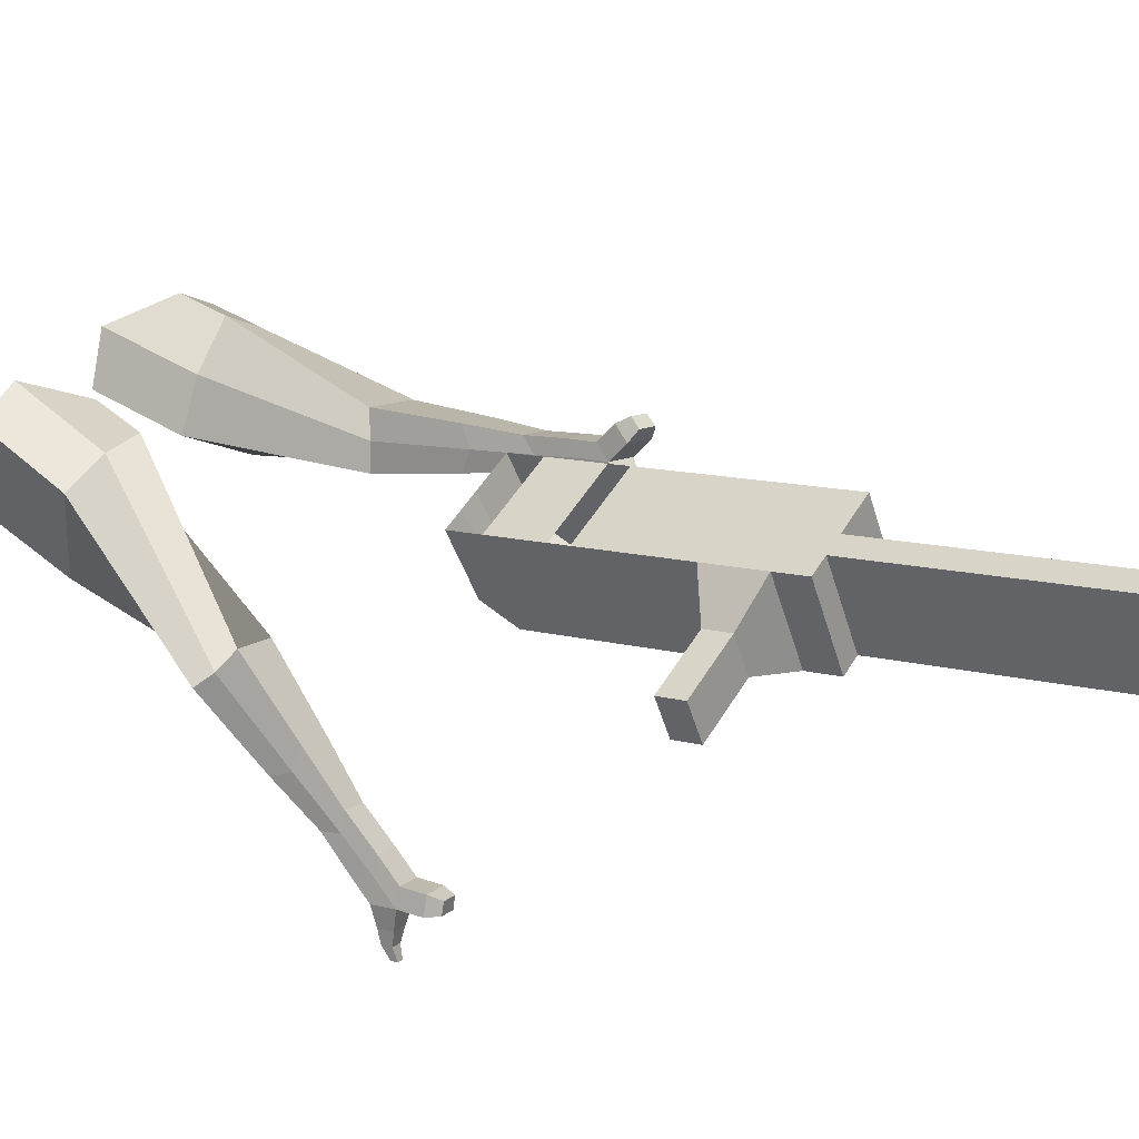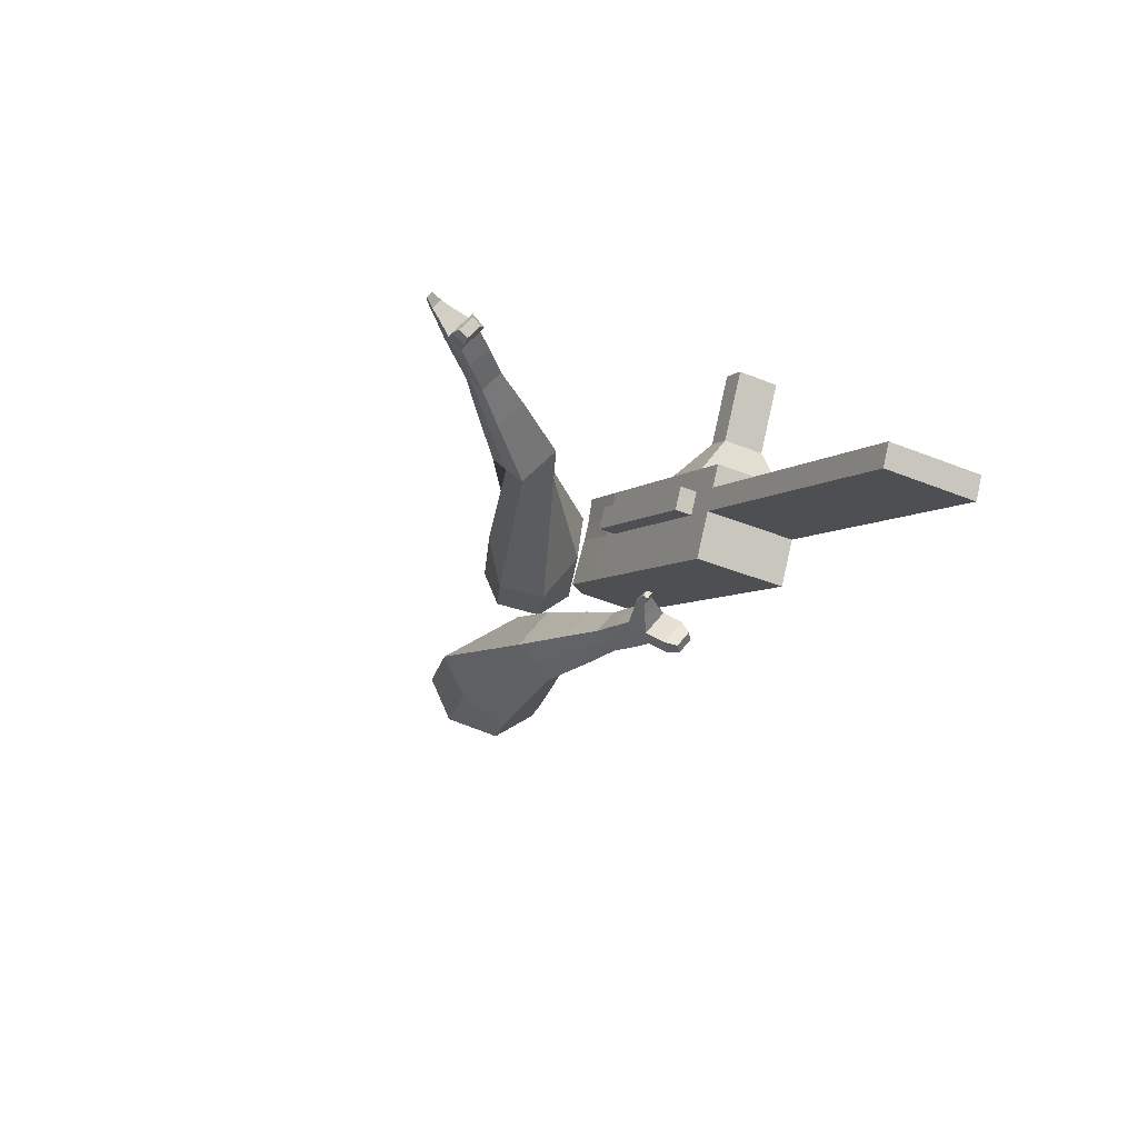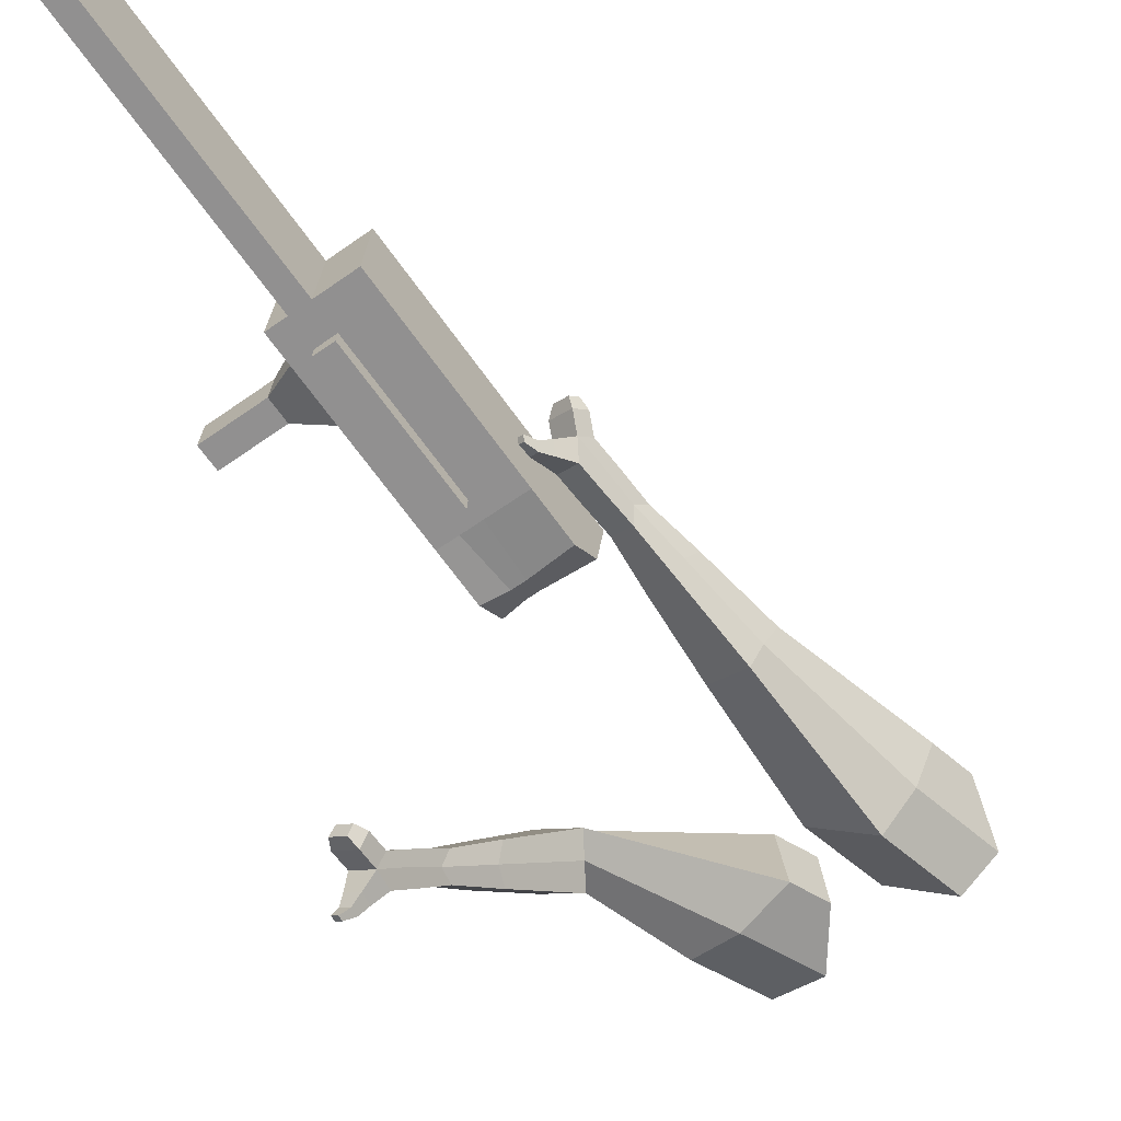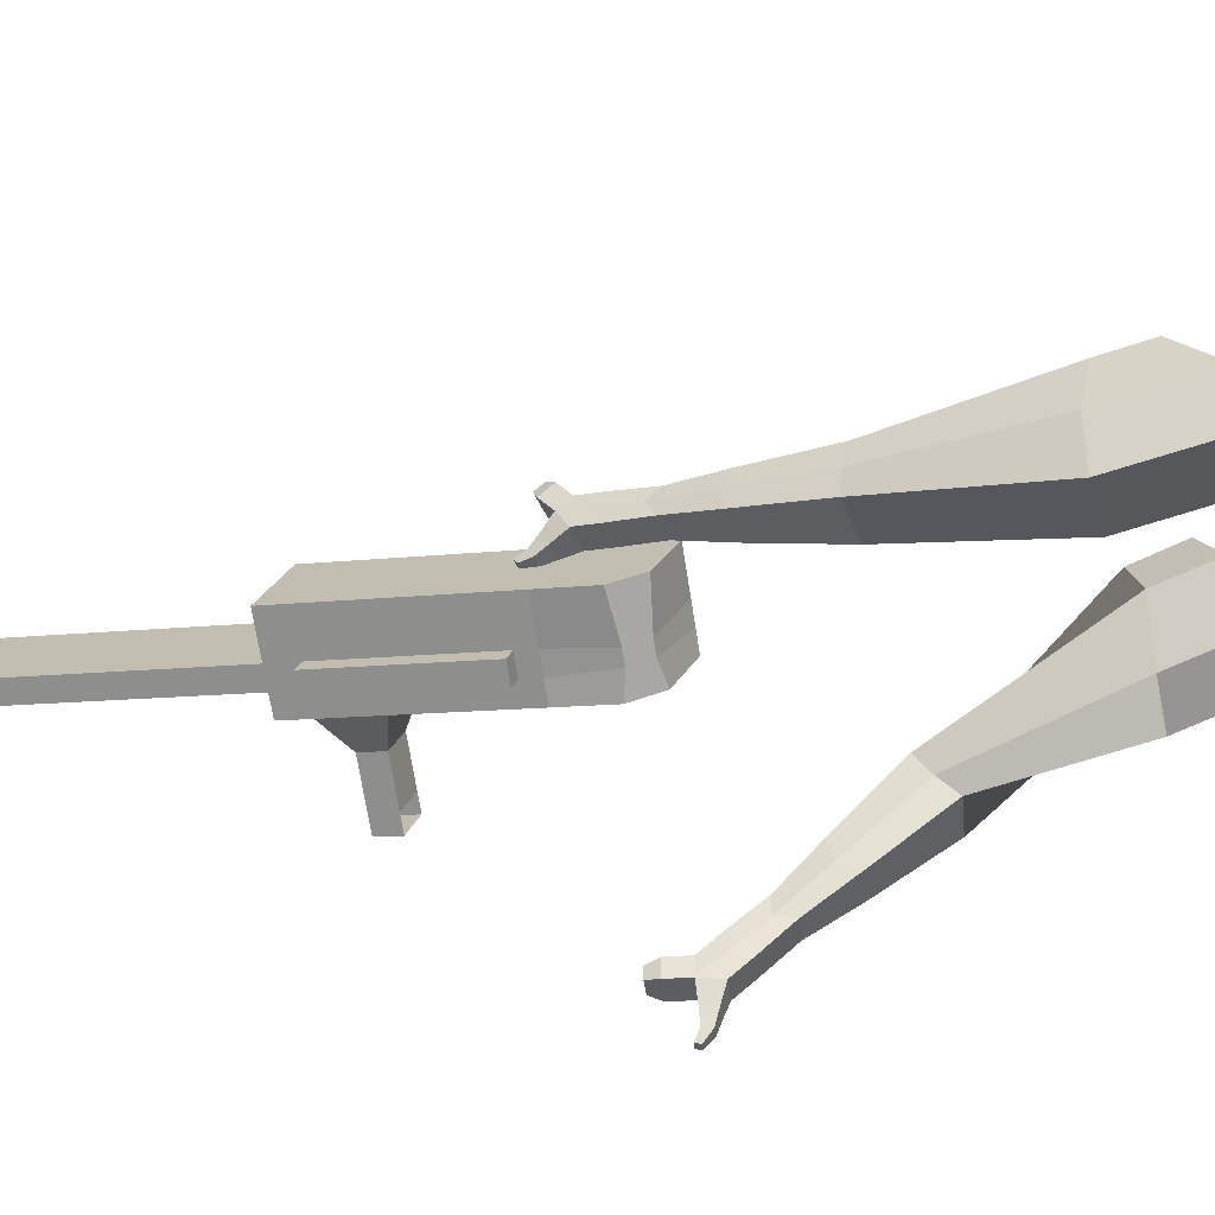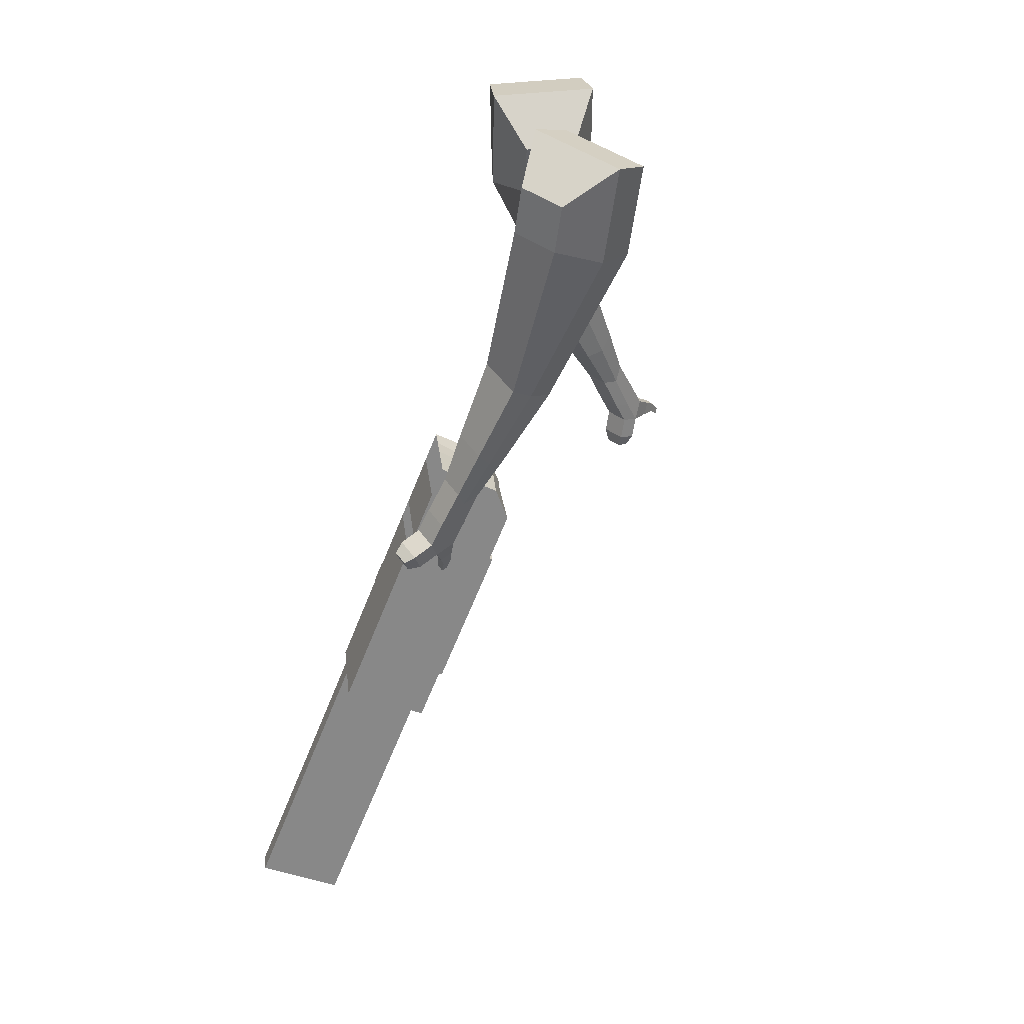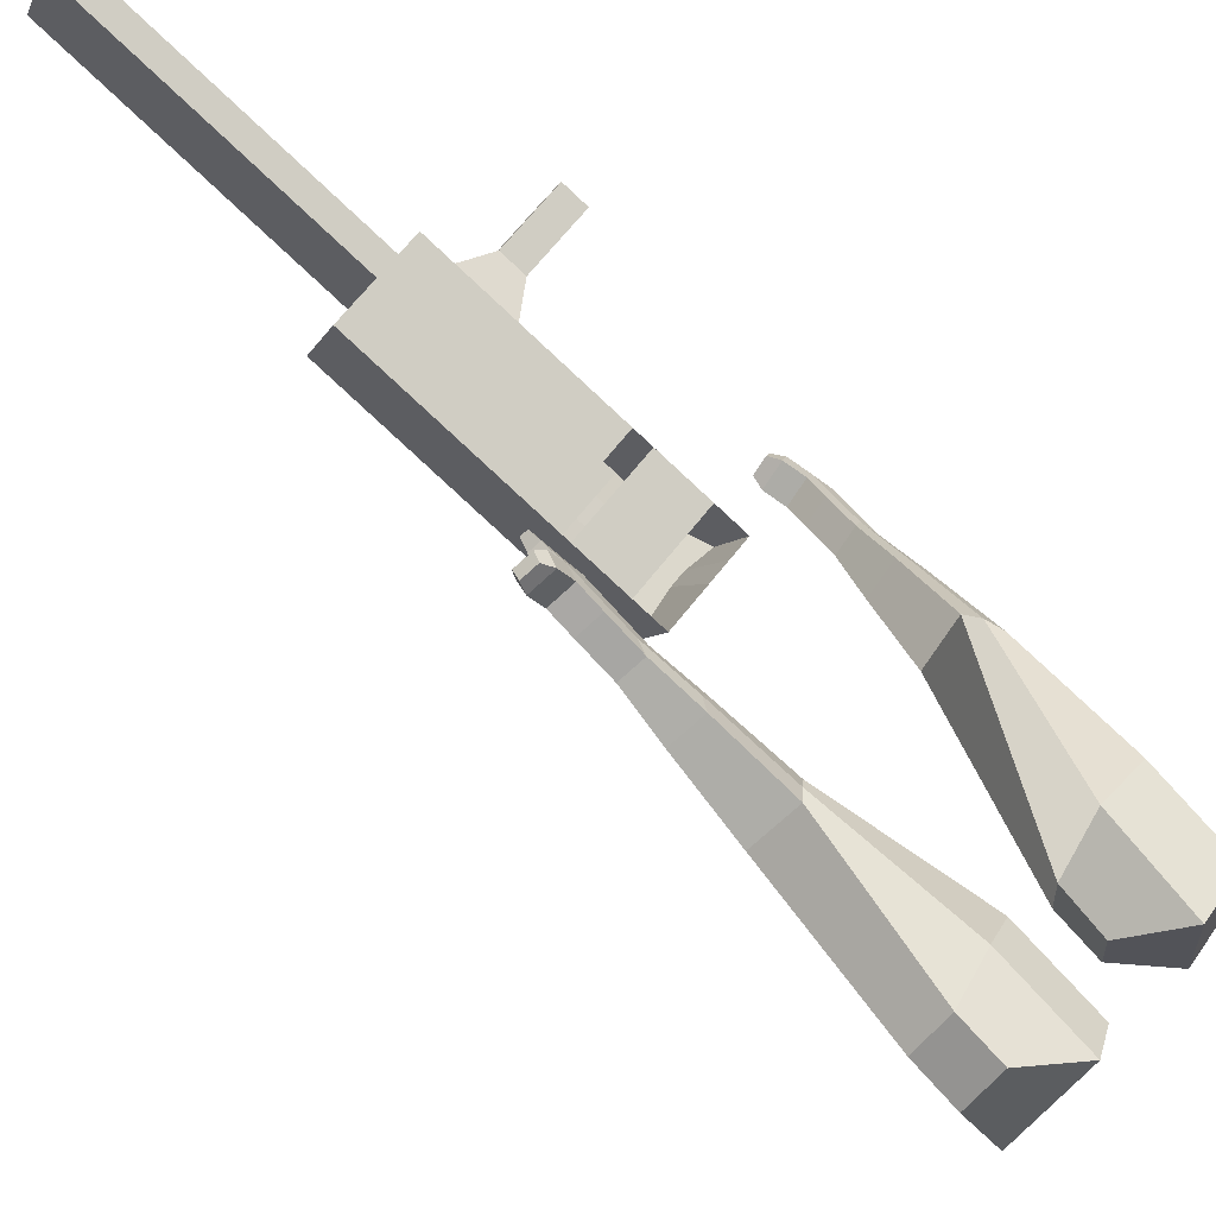
<metadata>
{"format":"obj","ext":"obj","renderer":"f3d","projection":"perspective","resolution":1024,"background":"white","views":[{"elev":38.4,"azim":92.4,"up":"+Y"},{"elev":-74.5,"azim":67.4,"up":"+Z"},{"elev":-49.6,"azim":-171.7,"up":"+Y"},{"elev":-63.8,"azim":-107.6,"up":"+Y"},{"elev":1.0,"azim":-105.4,"up":"+Z"},{"elev":76.9,"azim":-78.1,"up":"+Y"}]}
</metadata>
<code>
o Cube.046_Cube.010
v 333.9 797.8 -1016
v 334.8 586.7 -1080
v 436.4 854.3 -1203
v 437.2 643.2 -1266
v 138.8 826.6 -1115
v 139.6 615.4 -1178
v 241.2 883 -1301
v 242 671.9 -1365
v 192.9 720.1 -759
v 193.7 509 -822.3
v -1.415 537.7 -920.6
v -2.246 748.9 -857.3
v 129.1 685 -642.6
v 129.9 473.9 -705.9
v -65.24 502.6 -804.2
v -66.07 713.7 -740.9
v 91.38 664.2 -573.8
v 98.43 514.1 -631.3
v -96.72 542.8 -729.6
v -103.8 692.9 -672.1
v 214.9 732.3 -799.1
v 215.7 521.1 -862.4
v 19.76 761 -897.4
v 20.59 549.9 -960.8
v 400.2 834.3 -1137
v 401 623.2 -1200
v 205.1 863.1 -1235
v 205.9 652 -1299
v 338.8 868.6 -1252
v 339.6 657.5 -1315
v 236.4 812.2 -1065
v 237.2 601.1 -1129
v 95.33 734.5 -808.1
v 96.16 523.4 -871.5
v 31.51 699.3 -691.7
v 35.16 493.6 -738.9
v -6.199 678.6 -623
v 13.93 520.7 -688.6
v 118.2 535.5 -911.6
v 117.3 746.6 -848.3
v 303.5 637.6 -1250
v 302.6 848.7 -1186
v 387.6 861.4 -1228
v 286 593.9 -1104
v 145 516.2 -846.9
v 68.05 488.8 -722.3
v 46.82 515.9 -672
v 166.1 739.4 -823.7
v 351.4 841.5 -1162
v 388.4 650.3 -1291
v 285.2 805 -1041
v 144.1 727.3 -783.6
v 80.29 692.2 -667.2
v 42.59 671.4 -598.4
v 167 528.3 -887
v 352.3 630.4 -1225
v 167.1 488.8 -898.9
v 118.3 496 -923.4
v 352.4 590.9 -1237
v 303.6 598.1 -1261
v 237.3 561.6 -1141
v 286.1 554.4 -1116
v 464.2 753.2 -1080
v 434.9 737 -1026
v 435.3 643.7 -1054
v 464.6 659.8 -1108
v 506.4 747 -1058
v 477.1 730.8 -1005
v 477.5 637.5 -1033
v 506.8 653.6 -1086
v 570.9 737.5 -1026
v 541.6 721.3 -972.3
v 542 628 -1000
v 571.3 644.1 -1054
v 612.5 731.4 -1005
v 583.2 715.2 -951.4
v 583.5 621.9 -979.4
v 612.8 638 -1033
v 724.9 835.7 -1905
v 676.1 842.9 -1929
v 675.3 1054 -1866
v 724.1 1047 -1841
f 25 26 4 3
f 29 30 8 7
f 27 28 6 5
f 22 21 9 10
f 42 27 5 31
f 56 26 2 44
f 10 9 13 14
f 55 22 10 45
f 23 24 11 12
f 46 14 18 47
f 45 10 14 46
f 12 11 15 16
f 33 12 16 35
f 54 47 18 17
f 16 15 19 20
f 14 13 17 18
f 5 6 24 23
f 44 2 22 55
f 31 5 23 40
f 2 1 21 22
f 50 4 26 56
f 29 7 27 42
f 7 8 28 27
f 26 25 63 66
f 43 29 42 49
f 8 30 41 28
f 51 31 40 48
f 6 32 39 24
f 20 19 38 37
f 52 33 35 53
f 11 34 36 15
f 15 36 38 19
f 24 39 34 11
f 28 41 32 6
f 49 42 31 51
f 30 29 81 80
f 3 4 50 43
f 25 49 51 1
f 9 52 53 13
f 1 51 48 21
f 3 43 49 25
f 30 50 56 41
f 32 41 60 61
f 37 38 47 54
f 34 45 46 36
f 36 46 47 38
f 39 55 45 34
f 55 39 58 57
f 61 62 57 58
f 60 59 62 61
f 39 32 61 58
f 44 55 57 62
f 41 56 59 60
f 56 44 62 59
f 66 63 67 70
f 1 2 65 64
f 2 26 66 65
f 25 1 64 63
f 69 70 74 73
f 64 65 69 68
f 65 66 70 69
f 63 64 68 67
f 73 74 78 77
f 67 68 72 71
f 70 67 71 74
f 68 69 73 72
f 76 77 78 75
f 71 72 76 75
f 74 71 75 78
f 82 79 80 81
f 50 30 80 79
f 43 50 79 82
f 29 43 82 81
o Cube.048_Cube.024
v -558.4 487.4 173
v -711.6 334.2 66.04
v -417.4 483.4 -23.16
v -570.6 328.2 -133.1
v -684 635.9 7.175
v -762.6 557.4 -47.68
v -611.7 633.9 -93.42
v -690.1 554.8 -148
v -356.6 471.1 -479.4
v -265.7 516.4 -403.9
v -325 628.2 -399.6
v -415.9 582.8 -475.2
v -241.5 557.3 -641.4
v -174.7 590.6 -585.8
v -218.4 672.8 -582.7
v -285.1 639.4 -638.3
v -169 613.8 -741.5
v -120.2 638.1 -700.9
v -152.1 698.2 -698.6
v -200.9 673.8 -739.2
v -484.7 581.6 -50.93
v -647.2 417.5 -165.6
v -634.4 586.1 157.3
v -797.1 423.4 43.75
v -289.7 575.4 -403.9
v -386.1 527.2 -484.1
v -184.8 638.5 -597.7
v -255.7 603.1 -656.7
v -120.7 677.2 -720.3
v -172.5 651.3 -763.4
v -118.9 639.2 -817
v -70.11 663.6 -776.4
v -68.2 710.7 -803.4
v -120 684.8 -846.5
v -148.8 706.1 -821.2
v -99.99 730.4 -780.6
v -83.55 658.7 -871.2
v -34.73 683.1 -830.6
v -32.81 730.2 -857.7
v -84.64 704.3 -900.8
v -113.4 725.6 -875.4
v -64.6 749.9 -834.8
v -41.75 653.3 -897.9
v -10.33 669 -871.8
v -9.097 699.3 -889.2
v -42.45 682.7 -917
v -80.03 749.3 -933.3
v -108.8 770.6 -908
v -60 794.9 -867.4
v -28.2 775.2 -890.2
v -13.86 648.4 -916.6
v 7.326 659 -898.9
v 8.159 679.4 -910.7
v -14.33 668.2 -929.4
v 10.49 654.5 -940.2
v 23.73 661.1 -929.2
v 24.25 673.8 -936.6
v 10.2 666.8 -948.2
v -73.94 781.3 -939.6
v -93.07 795.5 -922.8
v -60.62 811.7 -895.8
v -39.48 798.5 -910.9
v -273.6 606.2 330.8
v -309.6 368.3 353.4
v -121.6 561.1 147.5
v -162 328.2 166.3
v -434.3 552.5 139.4
v -452.8 430.6 151
v -353.9 535.3 43.55
v -377.1 410 55.09
v 6.992 240.1 -148.4
v 110 296.7 -101.8
v 101.4 386.5 -189.5
v -0.1024 331 -236.2
v 142.4 141.5 -285.6
v 218.7 181.5 -250.4
v 213.5 248.3 -314.9
v 137.2 208.3 -350.1
v 228.8 82.13 -372.1
v 284.5 111.3 -346.4
v 280.7 160.2 -393.5
v 225 131 -419.3
v -219.2 584 84.88
v -268.3 331 105.6
v -386.8 626.1 280.2
v -425 373.5 304.2
v 113.6 338.5 -146.3
v 3.436 280.8 -197.2
v 229.2 205.8 -293.1
v 148.2 163.4 -330.5
v 299.8 121.8 -385.8
v 240.6 90.79 -413.2
v 282.6 28.11 -427.3
v 338.3 57.32 -401.6
v 358.9 66.54 -451
v 299.7 35.52 -478.4
v 283.2 75.91 -483
v 339 105.1 -457.2
v 321.2 -9.763 -467.9
v 376.9 19.45 -442.2
v 397.5 28.67 -491.6
v 338.3 -2.346 -519
v 321.8 38.04 -523.6
v 377.6 67.25 -497.8
v 356.1 -45.29 -471.2
v 391.9 -26.49 -454.6
v 405.2 -20.55 -486.4
v 367.1 -40.52 -504
v 360.3 0.792 -570.1
v 343.8 41.18 -574.7
v 399.5 70.39 -548.9
v 419.5 31.8 -542.8
v 378.8 -70.41 -473
v 402.9 -57.74 -461.8
v 411.9 -53.74 -483.3
v 386.2 -67.19 -495.1
v 402.7 -91.21 -486.6
v 417.8 -83.28 -479.6
v 423.4 -80.78 -493
v 407.3 -89.19 -500.4
v 379 14.29 -594
v 368 41.15 -597
v 405.1 60.57 -579.9
v 418.3 34.91 -575.8
f 83 84 86 85
f 90 89 93 94
f 89 90 88 87
f 105 106 84 83
f 103 89 87 105
f 104 86 84 106
f 94 93 97 98
f 103 85 92 107
f 104 90 94 108
f 85 86 91 92
f 110 98 102 112
f 107 92 96 109
f 108 94 98 110
f 92 91 95 96
f 101 111 115 118
f 96 95 99 100
f 98 97 101 102
f 109 96 100 111
f 97 109 111 101
f 100 99 113 114
f 91 108 110 95
f 93 107 109 97
f 95 110 112 99
f 86 104 108 91
f 89 103 107 93
f 90 104 106 88
f 85 103 105 83
f 87 88 106 105
f 117 118 124 123
f 113 116 122 119
f 102 101 118 117
f 111 100 114 115
f 99 112 116 113
f 112 102 117 116
f 124 121 132 131
f 120 119 125 126
f 115 114 120 121
f 118 115 121 124
f 116 117 123 122
f 114 113 119 120
f 128 127 135 136
f 119 122 128 125
f 121 120 126 127
f 122 121 127 128
f 131 132 144 143
f 122 123 130 129
f 123 124 131 130
f 121 122 129 132
f 136 135 139 140
f 127 126 134 135
f 125 128 136 133
f 126 125 133 134
f 138 137 140 139
f 135 134 138 139
f 133 136 140 137
f 134 133 137 138
f 144 141 142 143
f 129 130 142 141
f 132 129 141 144
f 130 131 143 142
f 145 146 148 147
f 152 151 155 156
f 151 152 150 149
f 167 168 146 145
f 165 151 149 167
f 166 148 146 168
f 156 155 159 160
f 165 147 154 169
f 166 152 156 170
f 147 148 153 154
f 172 160 164 174
f 169 154 158 171
f 170 156 160 172
f 154 153 157 158
f 163 173 177 180
f 158 157 161 162
f 160 159 163 164
f 171 158 162 173
f 159 171 173 163
f 162 161 175 176
f 153 170 172 157
f 155 169 171 159
f 157 172 174 161
f 148 166 170 153
f 151 165 169 155
f 152 166 168 150
f 147 165 167 145
f 149 150 168 167
f 179 180 186 185
f 175 178 184 181
f 164 163 180 179
f 173 162 176 177
f 161 174 178 175
f 174 164 179 178
f 186 183 194 193
f 182 181 187 188
f 177 176 182 183
f 180 177 183 186
f 178 179 185 184
f 176 175 181 182
f 190 189 197 198
f 181 184 190 187
f 183 182 188 189
f 184 183 189 190
f 193 194 206 205
f 184 185 192 191
f 185 186 193 192
f 183 184 191 194
f 198 197 201 202
f 189 188 196 197
f 187 190 198 195
f 188 187 195 196
f 200 199 202 201
f 197 196 200 201
f 195 198 202 199
f 196 195 199 200
f 206 203 204 205
f 191 192 204 203
f 194 191 203 206
f 192 193 205 204

</code>
